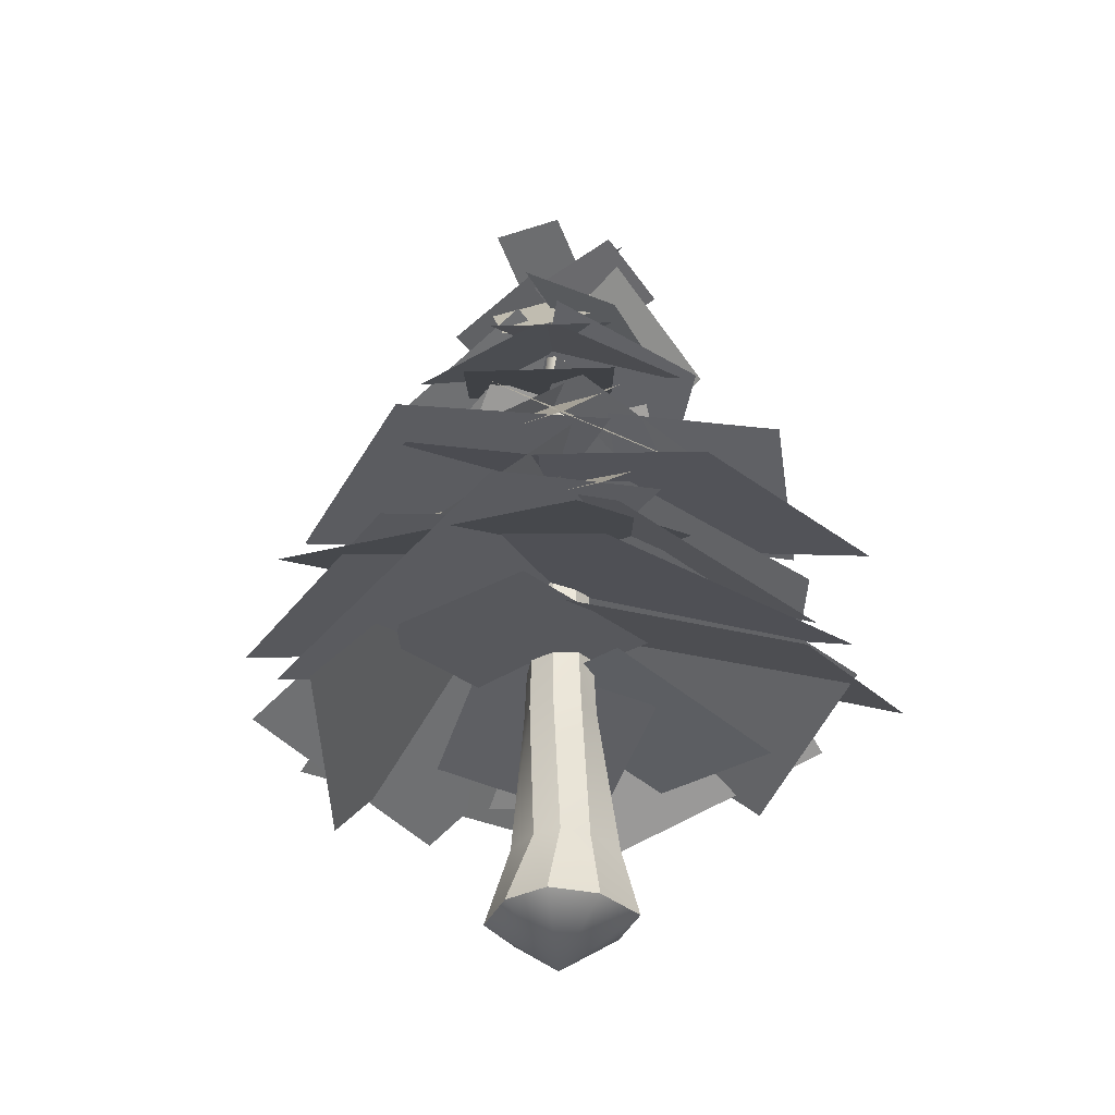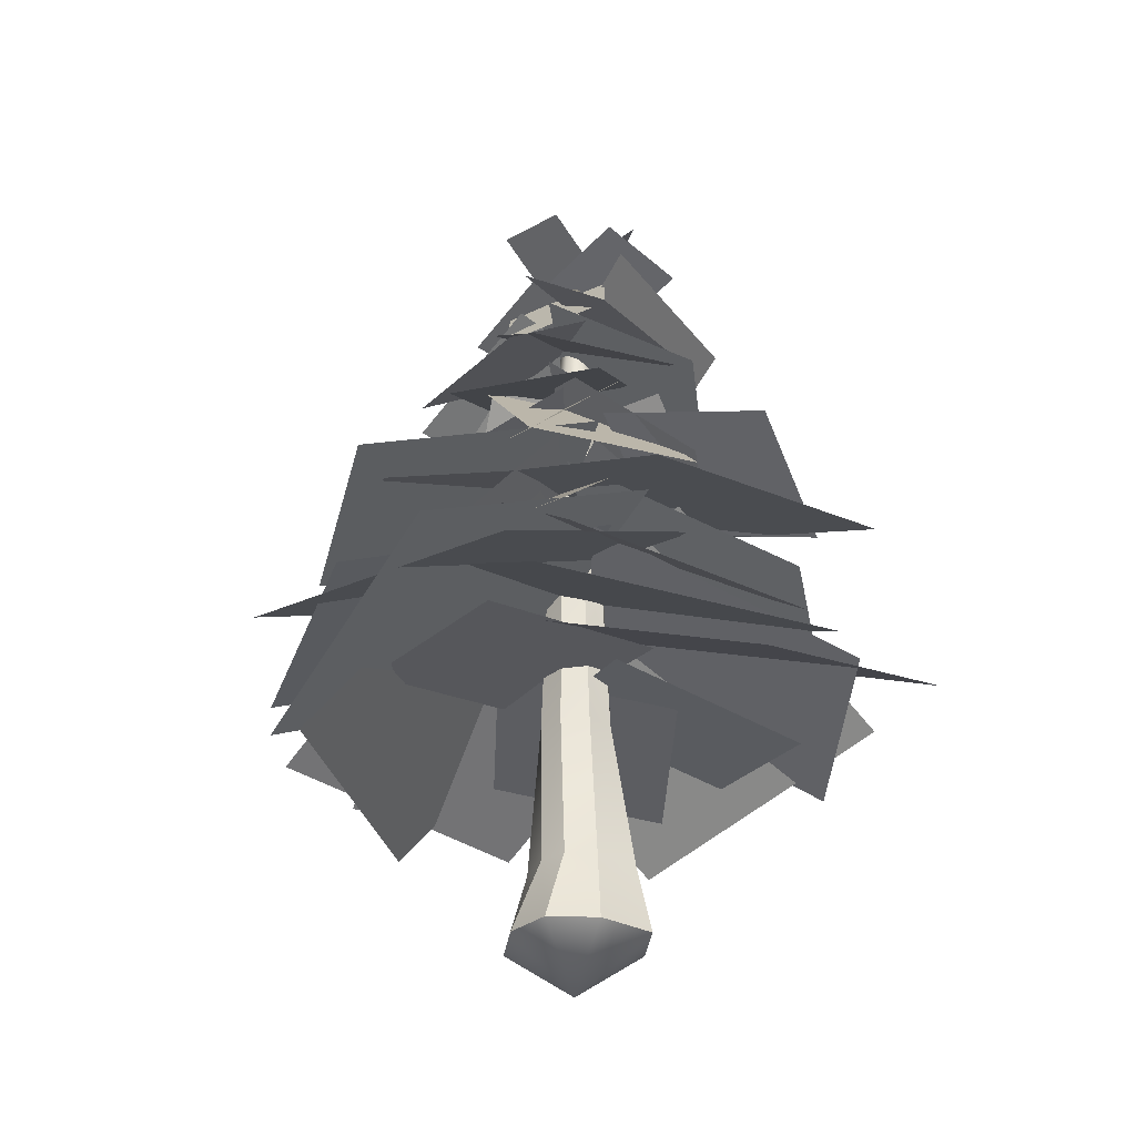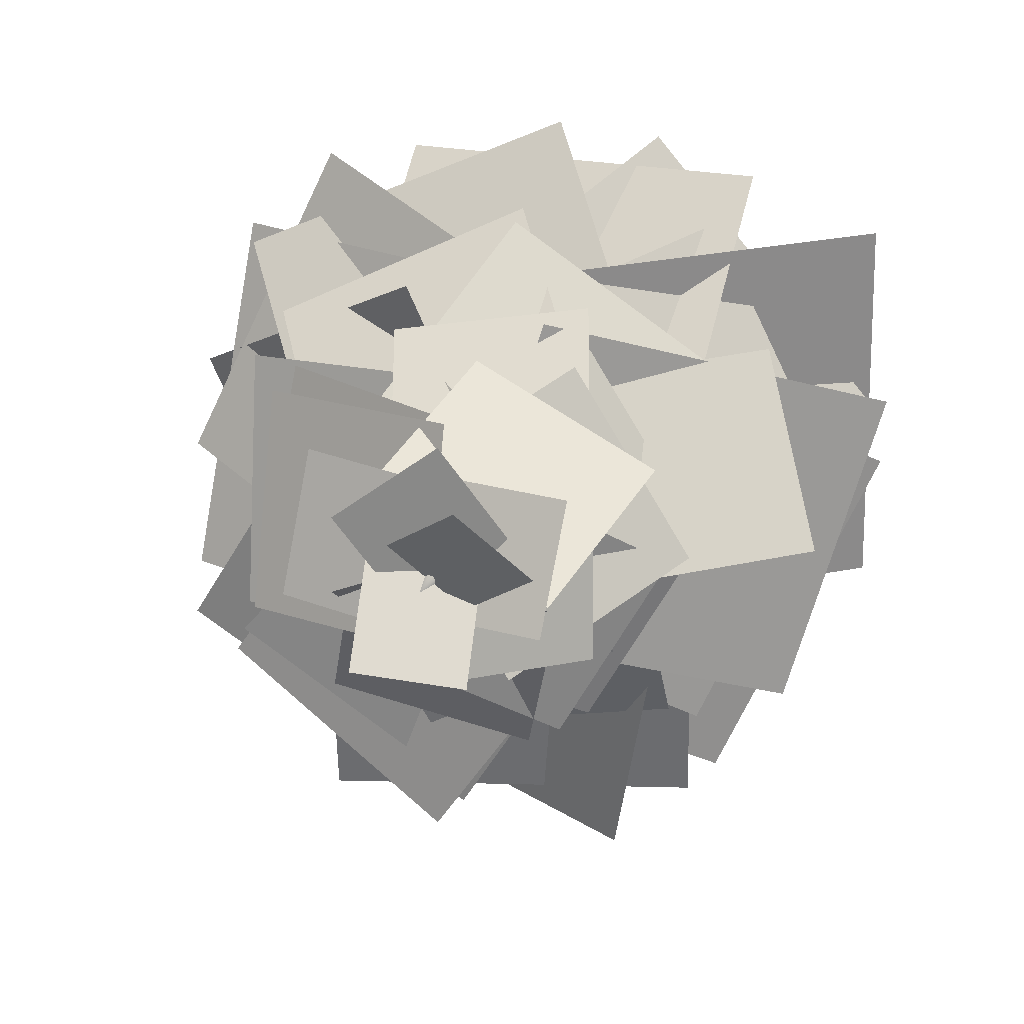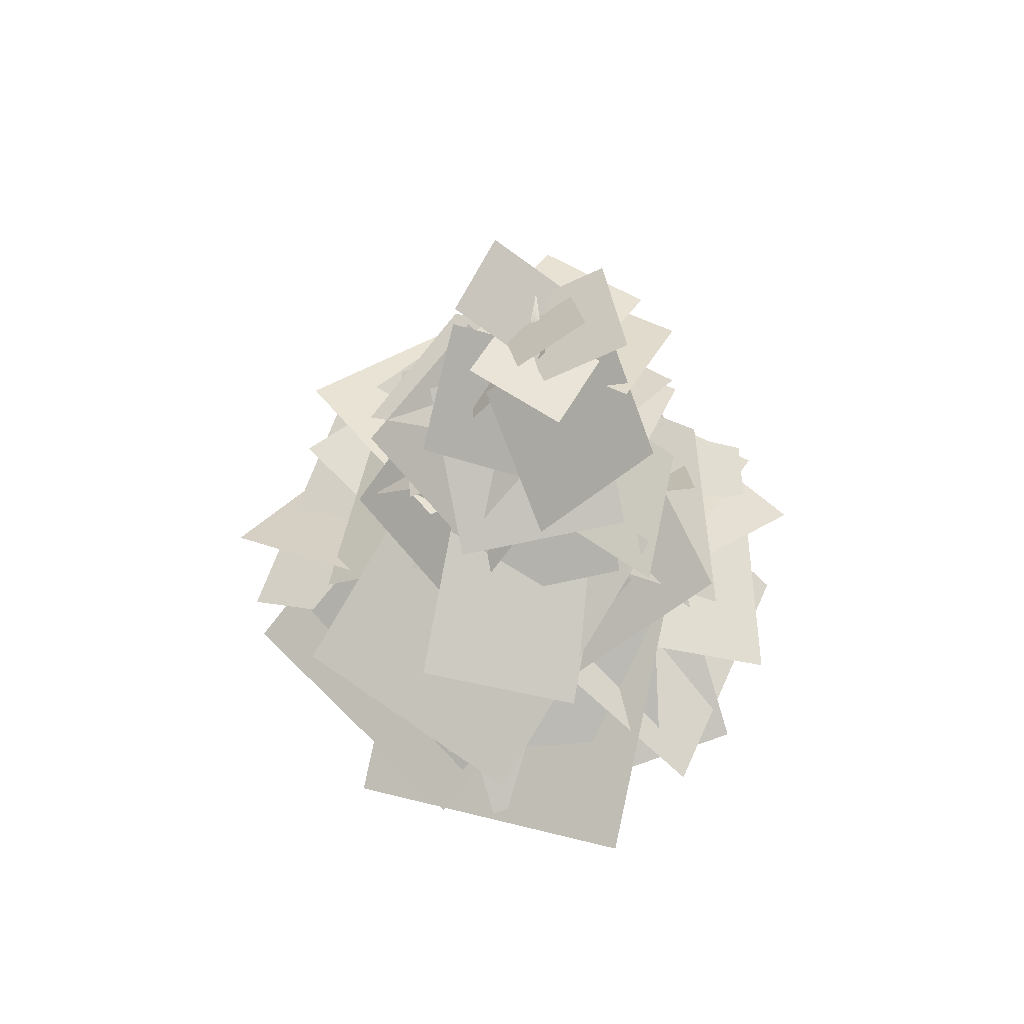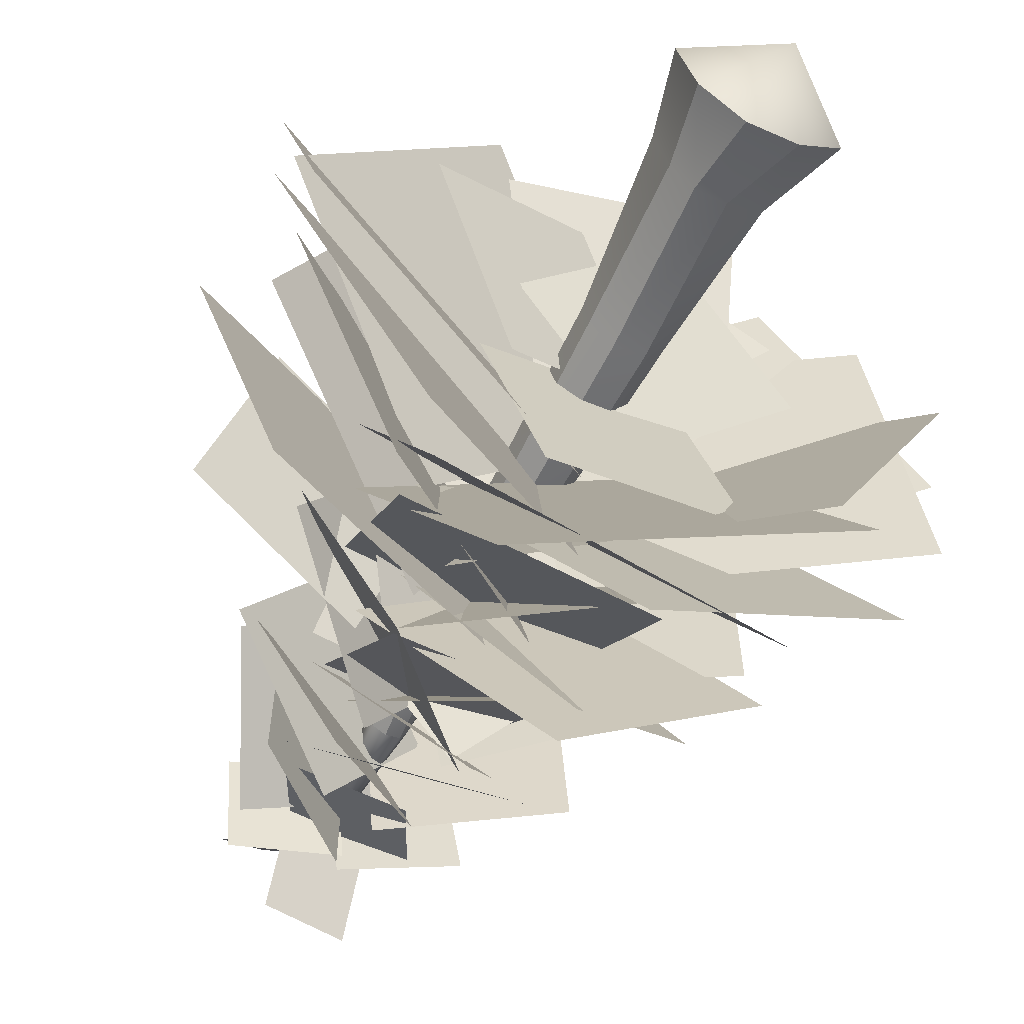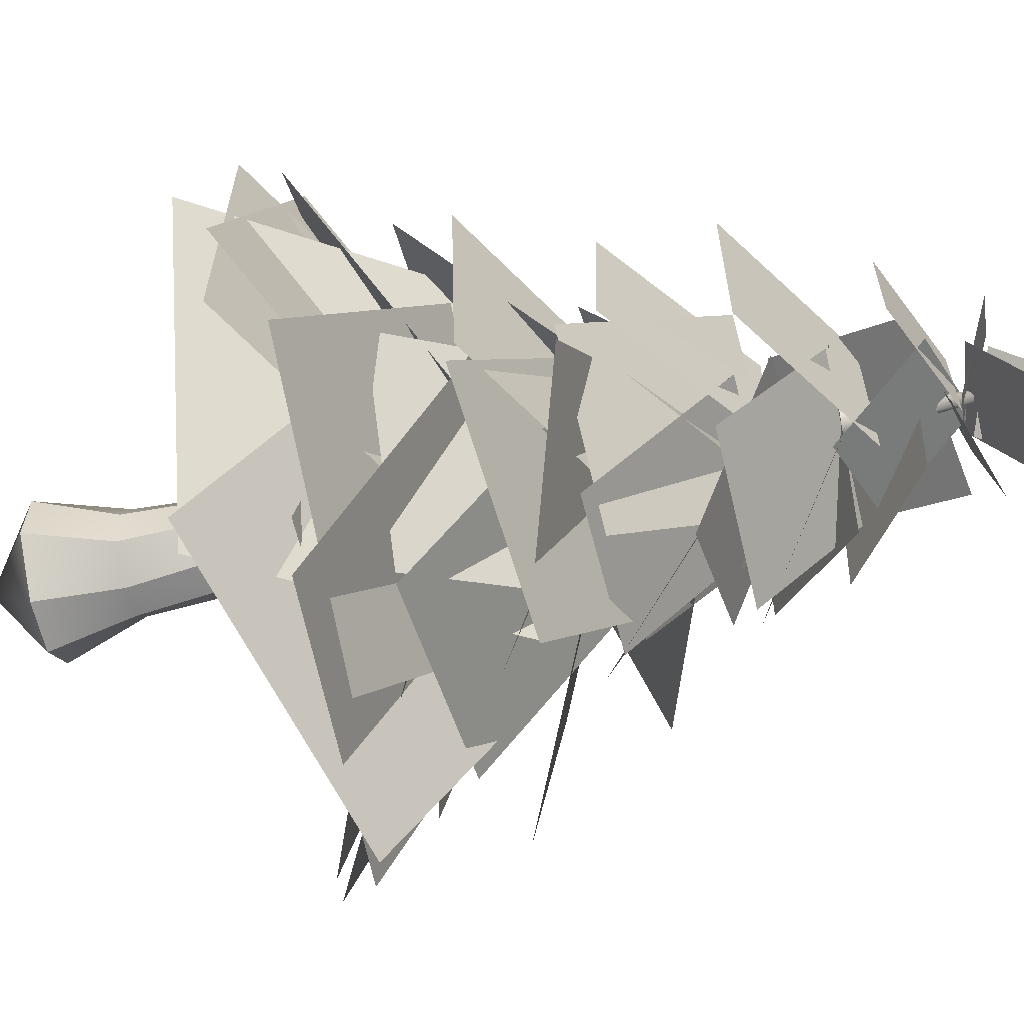
<metadata>
{"format":"obj","ext":"obj","renderer":"f3d","projection":"perspective","resolution":1024,"background":"white","views":[{"elev":-34.3,"azim":-156.1,"up":"+Y"},{"elev":-31.6,"azim":-142.5,"up":"+Y"},{"elev":10.1,"azim":-172.7,"up":"+Z"},{"elev":61.8,"azim":-71.0,"up":"+Y"},{"elev":-61.6,"azim":-27.7,"up":"+Z"},{"elev":-54.3,"azim":103.9,"up":"+Z"}]}
</metadata>
<code>
v 0.4212 -0.2429 -1.221
v -0.4966 -0.2429 -1.393
v -1.262 -0.2429 -0.7554
v -1.586 -0.2429 0.3628
v -0.8132 -0.2429 1.177
v 0.2515 -0.2429 1.308
v 1.097 -0.2429 0.6482
v 1.228 -0.2429 -0.4165
v 0.2297 12.33 -0.02485
v 0.1062 12.33 -0.2733
v -0.1568 12.33 -0.3617
v -0.4053 12.33 -0.2382
v -0.4937 12.33 0.02485
v -0.3702 12.33 0.2733
v -0.1071 12.33 0.3617
v 0.1413 12.33 0.2382
v -0.1226 -1.258 -0.04241
v -0.132 16.09 -0
v 0.4811 4.098 0.4418
v 0.02099 4.104 0.6995
v -0.52 4.107 0.6101
v -0.8394 4.104 0.1643
v -0.75 4.098 -0.3767
v -0.3042 4.091 -0.696
v 0.2368 4.089 -0.6066
v 0.5562 4.091 -0.1608
v 0.7244 1.203 0.2876
v 0.3317 1.203 0.9742
v -0.4465 1.203 0.8324
v -1.176 1.203 0.4599
v -0.9155 1.203 -0.3738
v -0.5188 1.203 -0.8534
v 0.04136 1.203 -0.819
v 0.6945 1.203 -0.4107
v -0.5614 8.271 -0.3265
v -0.2051 8.271 -0.5322
v 0.1923 8.271 -0.4257
v 0.398 8.271 -0.06944
v 0.2987 8.271 0.3593
v -0.06476 8.271 0.5337
v -0.4622 8.271 0.4272
v -0.6679 8.271 0.07088
v -1.342 7.1 2.339
v 1.387 6.961 -3.044
v -6.111 4.236 -0.005619
v -3.382 4.098 -5.388
v -2.878 7.91 -1.289
v 2.466 6.14 0.8061
v -1.731 5.185 -6.518
v 3.613 3.414 -4.423
v 1.496 6.922 2.404
v -2.046 7.078 -1.93
v -2.301 4.104 5.405
v -5.842 4.26 1.07
v 2.625 7.419 -0.9926
v -2.584 7.345 1.061
v 4.481 4.847 3.622
v -0.7284 4.773 5.676
v 0.4778 7.317 -2.719
v -0.4884 7.106 3.163
v 5.603 4.355 -1.984
v 4.637 4.144 3.899
v -2.115 7.337 -1.45
v 2.503 7.224 1.715
v 0.8363 5.459 -5.823
v 5.454 5.345 -2.657
v -2.298 9.556 -0.07698
v 2.008 9.404 -0.5168
v -2.732 6.418 -3.864
v 1.574 6.265 -4.304
v -1.357 9.485 -2.062
v 0.8139 9.485 1.318
v 1.503 6.217 -3.9
v 3.675 6.217 -0.5202
v -1.009 9.564 2.841
v 0.5658 9.287 -2.025
v -6.193 7.09 1.404
v -4.619 6.814 -3.462
v 1.801 9.871 1.274
v -1.458 9.79 -1.074
v -0.2645 7.052 4.183
v -3.524 6.971 1.836
v 2.095 9.777 -0.7287
v -1.83 9.545 0.969
v 3.638 6.53 2.65
v -0.2863 6.299 4.347
v 0.2221 9.789 -2.046
v 0.1024 9.664 1.968
v 4.005 7.73 -1.961
v 3.885 7.605 2.053
v 0.7786 11.58 0.9023
v -0.9122 11.46 -1.905
v -1.675 9.201 2.422
v -3.366 9.085 -0.3859
v -0.9828 11.54 1.081
v 0.8511 11.54 -1.847
v -3.462 8.725 -0.4711
v -1.628 8.725 -3.4
v 1.076 11.42 0.06163
v -1.941 11.55 0.4424
v 1.363 9.086 2.674
v -1.654 9.215 3.055
v 0.6923 11.9 -1.301
v 0.1362 11.84 1.689
v 3.352 9.769 -0.825
v 2.796 9.708 2.165
v -1.126 11.79 -0.763
v 1.367 11.61 1.434
v 0.7376 9.269 -2.967
v 3.231 9.089 -0.7698
v -1.041 12.26 0.6717
v 1.747 12.16 -0.5416
v -2.203 10.7 -1.947
v 0.5848 10.6 -3.16
v 0.7786 13.02 0.9023
v -0.9122 12.94 -1.905
v -1.675 11.34 2.422
v -3.366 11.25 -0.3859
v -0.8844 12.98 0.8986
v 0.7298 12.98 -1.679
v -3.066 11.23 -0.4678
v -1.452 11.23 -3.045
v 0.9389 14.33 1.03
v -1.685 14.77 -0.4434
v -0.318 11.94 2.567
v -2.942 12.38 1.093
v 0.2057 14.87 -0.8277
v -0.171 14.8 1.227
v 2.135 14.03 -0.5006
v 1.759 13.96 1.554
v 0.2276 13.53 -1.369
v -0.05934 13.4 1.856
v 3.033 11.79 -1.177
v 2.746 11.66 2.048
v -0.669 15.04 0.3653
v 1.35 14.52 -0.3476
v -1.511 13.34 -0.7969
v 0.5085 12.82 -1.51
v -0.07322 14.24 0.7946
v -0.09554 14.17 -1.685
v -2.072 12.69 0.8486
v -2.094 12.62 -1.631
v 3.059 6.678 0.2205
v -2.787 8.136 -0.1802
v 1.916 3.464 5.203
v -3.93 4.921 4.802
v -0.2603 7.251 3.302
v -0.1433 5.503 -2.642
v -5.955 4.879 3.888
v -5.838 3.131 -2.056
v -3.166 7.361 -0.2516
v 2.826 7.786 -0.217
v -2.95 4.759 -5.662
v 3.042 5.184 -5.627
v -1.294 7.832 -2.6
v 1.353 8.02 3.237
v 2.933 3.349 -4.373
v 5.58 3.537 1.464
v 1.277 6.88 -2.373
v -1.23 7.405 2.685
v 5.656 4.237 0.07338
v 3.148 4.762 5.131
v 0.7673 8.339 2.37
v -1.294 8.944 -1.794
v -3.329 5.213 4.042
v -5.391 5.819 -0.1221
v -1.386 8.329 2.631
v 0.8519 8.968 -1.738
v -5.383 5.026 0.2048
v -3.144 5.666 -4.165
v -1.685 11.52 -0.4297
v 1.351 11.52 -0.2579
v -1.54 9.049 -3
v 1.497 9.049 -2.828
v 0.6445 11.45 -1.74
v -1.132 11.59 0.7252
v 2.775 9.117 -0.07218
v 0.9991 9.257 2.393
v 0.2601 14.91 -0.4785
v -1.171 14.83 0.478
v 1.142 15.58 0.8881
v -0.2892 15.51 1.845
v -0.09766 14.38 1.287
v 0.2255 14.74 -0.565
v -1.96 14.94 1.076
v -1.637 15.3 -0.7758
v -1.656 12.98 -0.7401
v 1.282 12.98 0.04603
v -0.9907 11.23 -3.227
v 1.947 11.23 -2.441
v 1.329 5.468 0.9539
v -1.691 4.844 -0.7949
v -0.5037 4.523 4.397
v -3.524 3.9 2.648
v 0.9975 5.356 -0.9921
v -1.699 4.601 1.182
v 3.56 4.833 2.052
v 0.863 4.079 4.226
v -2.017 5.311 -0.02063
v 1.444 5.267 0.7451
v -1.133 4.855 -3.908
v 2.328 4.81 -3.143
v -1.958 9.704 -1.622
v 1.418 9.125 1.029
v 0.8518 8.251 -5.414
v 4.227 7.672 -2.762
v -1.552 8.896 -1.435
v 1.016 9.871 0.7689
v 1.205 8.251 -4.281
v 3.774 9.225 -2.077
v -0.8963 9.242 1.857
v -1.686 10.29 -1.121
v -4.359 8.076 2.336
v -5.149 9.126 -0.6422
v -0.7864 14.87 0.001371
v 0.7637 15.12 0.2523
v -0.697 15.7 -1.392
v 0.8531 15.95 -1.141
v 0.4114 15.47 0.507
v -0.5798 14.97 -0.4485
v -0.6232 16.37 1.108
v -1.615 15.87 0.1526
f 1 2 33
f 33 2 32
f 2 3 32
f 32 3 31
f 3 4 31
f 31 4 30
f 4 5 30
f 30 5 29
f 5 6 29
f 29 6 28
f 6 7 28
f 28 7 27
f 7 8 27
f 27 8 34
f 8 1 34
f 34 1 33
f 2 1 17
f 3 2 17
f 4 3 17
f 5 4 17
f 6 5 17
f 7 6 17
f 8 7 17
f 1 8 17
f 9 10 18
f 10 11 18
f 11 12 18
f 12 13 18
f 13 14 18
f 14 15 18
f 15 16 18
f 16 9 18
f 19 39 20
f 20 39 40
f 20 40 21
f 21 40 41
f 21 41 22
f 22 41 42
f 22 42 23
f 23 42 35
f 23 35 24
f 24 35 36
f 24 36 25
f 25 36 37
f 25 37 26
f 26 37 38
f 26 38 19
f 19 38 39
f 27 19 28
f 28 19 20
f 28 20 29
f 29 20 21
f 29 21 30
f 30 21 22
f 30 22 31
f 31 22 23
f 31 23 32
f 32 23 24
f 32 24 33
f 33 24 25
f 33 25 34
f 34 25 26
f 34 26 27
f 27 26 19
f 35 11 36
f 36 11 10
f 36 10 37
f 37 10 9
f 37 9 38
f 38 9 16
f 38 16 39
f 39 16 15
f 39 15 40
f 40 15 14
f 40 14 41
f 41 14 13
f 41 13 42
f 42 13 12
f 42 12 35
f 35 12 11
f 43 44 45
f 45 44 46
f 47 48 49
f 49 48 50
f 51 52 53
f 53 52 54
f 55 56 57
f 57 56 58
f 59 60 61
f 61 60 62
f 63 64 65
f 65 64 66
f 67 68 69
f 69 68 70
f 71 72 73
f 73 72 74
f 76 78 75
f 75 78 77
f 79 80 81
f 81 80 82
f 83 84 85
f 85 84 86
f 87 88 89
f 89 88 90
f 91 92 93
f 93 92 94
f 95 96 97
f 97 96 98
f 100 102 99
f 99 102 101
f 103 104 105
f 105 104 106
f 107 108 109
f 109 108 110
f 111 112 113
f 113 112 114
f 115 116 117
f 117 116 118
f 119 120 121
f 121 120 122
f 124 126 123
f 123 126 125
f 127 128 129
f 129 128 130
f 131 132 133
f 133 132 134
f 135 136 137
f 137 136 138
f 139 140 141
f 141 140 142
f 143 144 145
f 145 144 146
f 147 148 149
f 149 148 150
f 151 152 153
f 153 152 154
f 155 156 157
f 157 156 158
f 159 160 161
f 161 160 162
f 164 166 163
f 163 166 165
f 168 170 167
f 167 170 169
f 171 172 173
f 173 172 174
f 175 176 177
f 177 176 178
f 180 182 179
f 179 182 181
f 184 186 183
f 183 186 185
f 187 188 189
f 189 188 190
f 191 192 193
f 193 192 194
f 195 196 197
f 197 196 198
f 199 200 201
f 201 200 202
f 203 204 205
f 205 204 206
f 207 208 209
f 209 208 210
f 211 212 213
f 213 212 214
f 216 218 215
f 215 218 217
f 220 222 219
f 219 222 221

</code>
